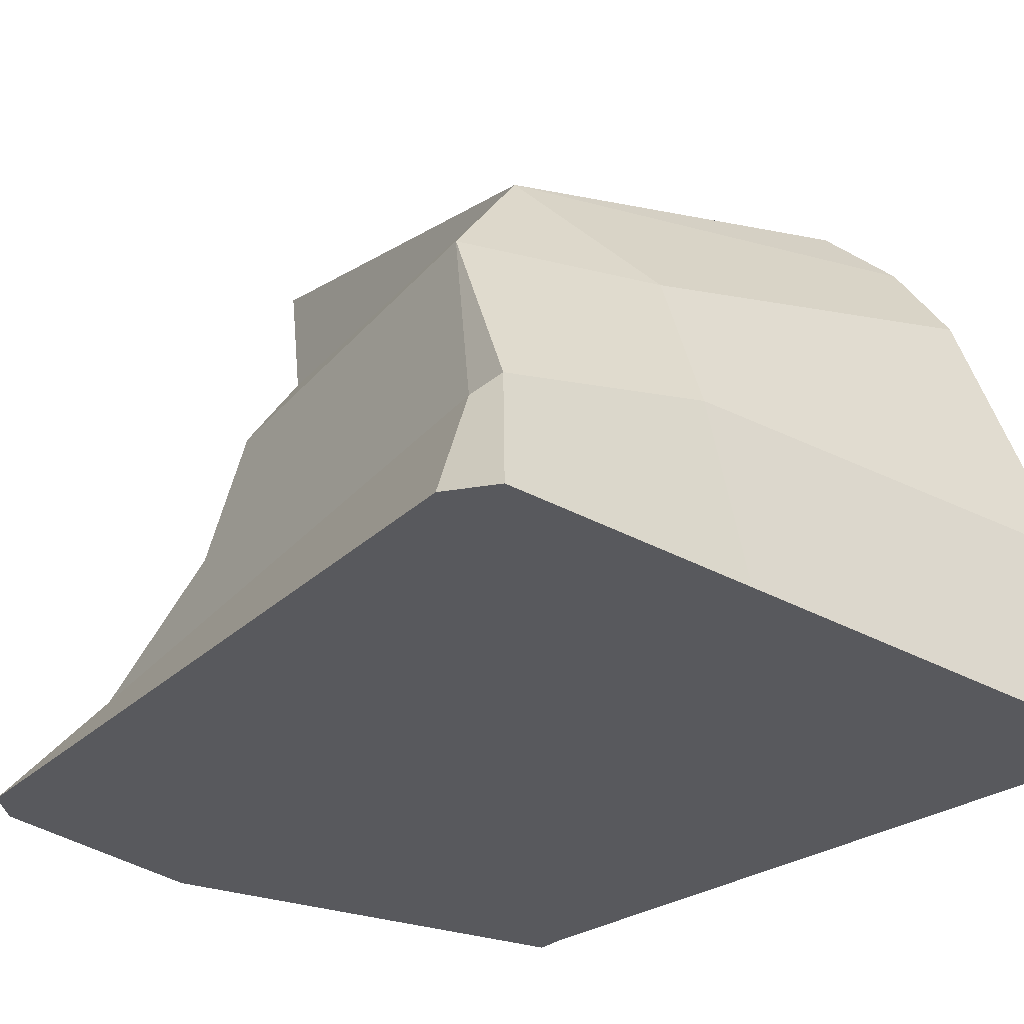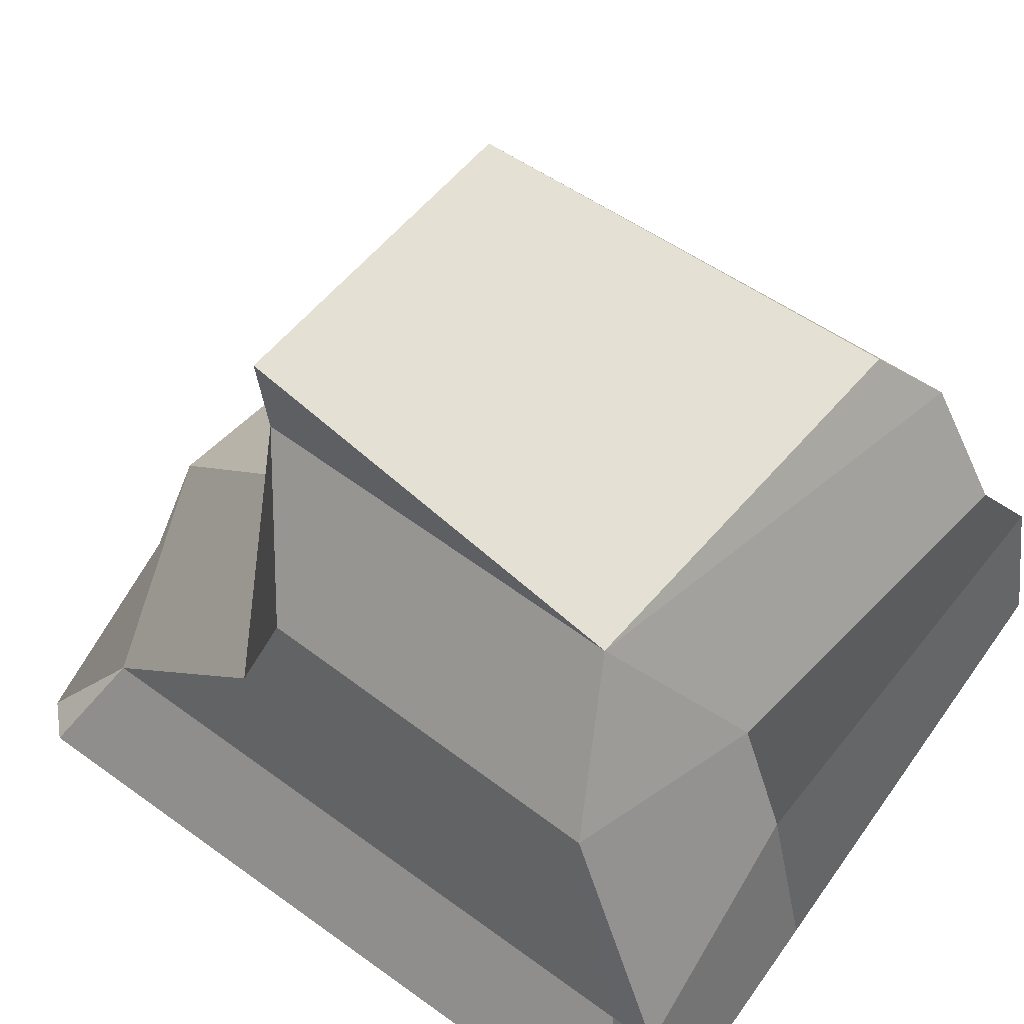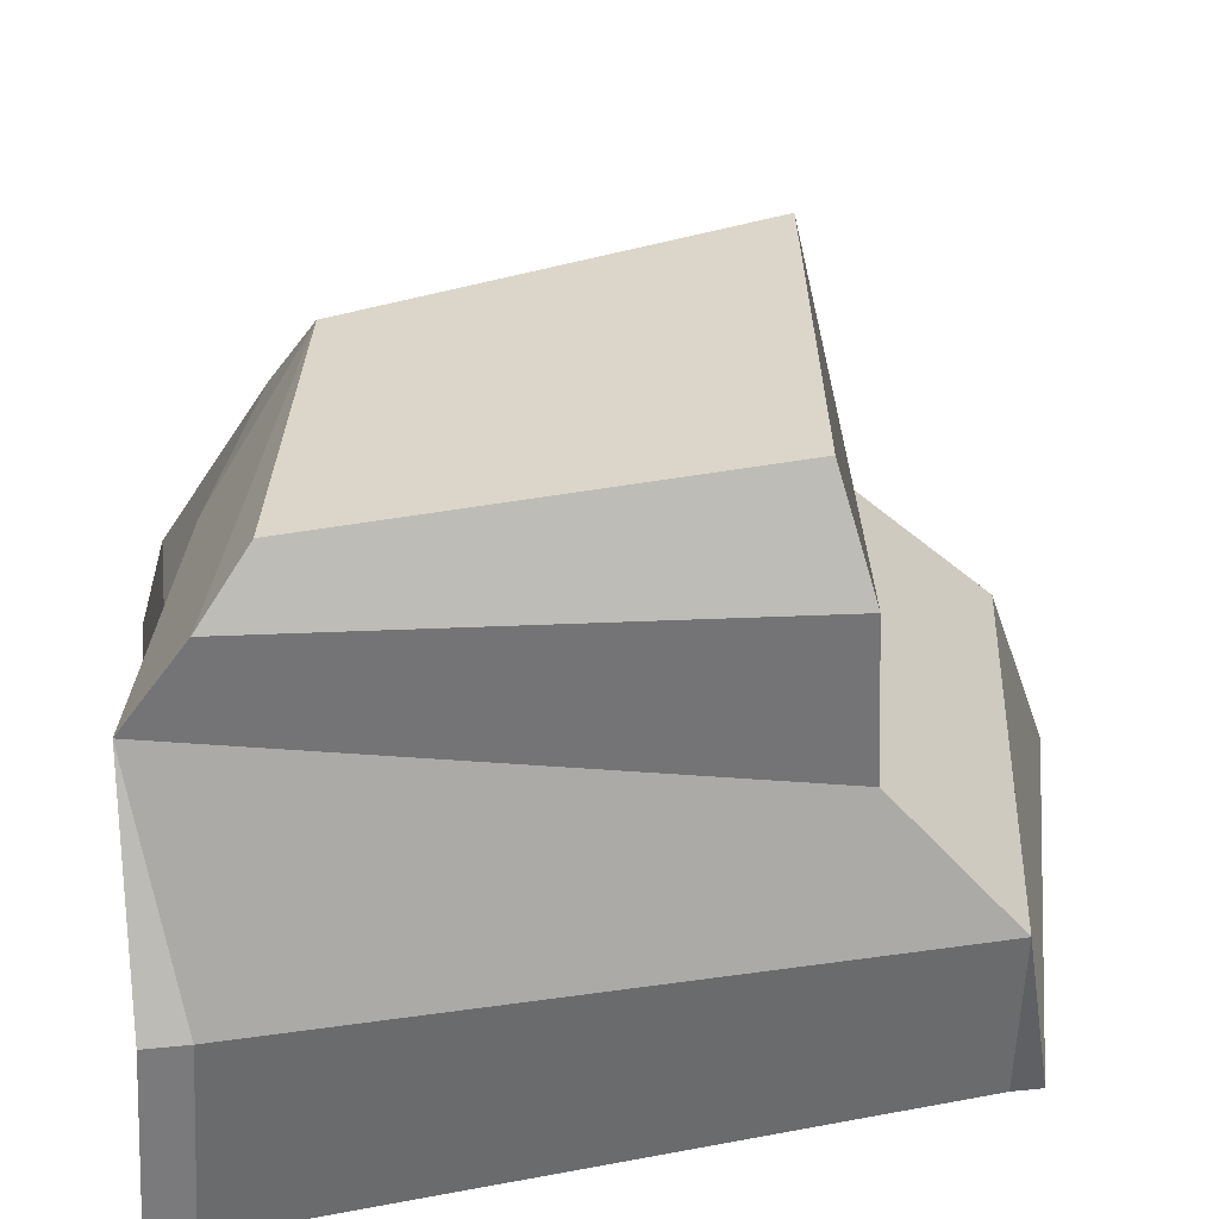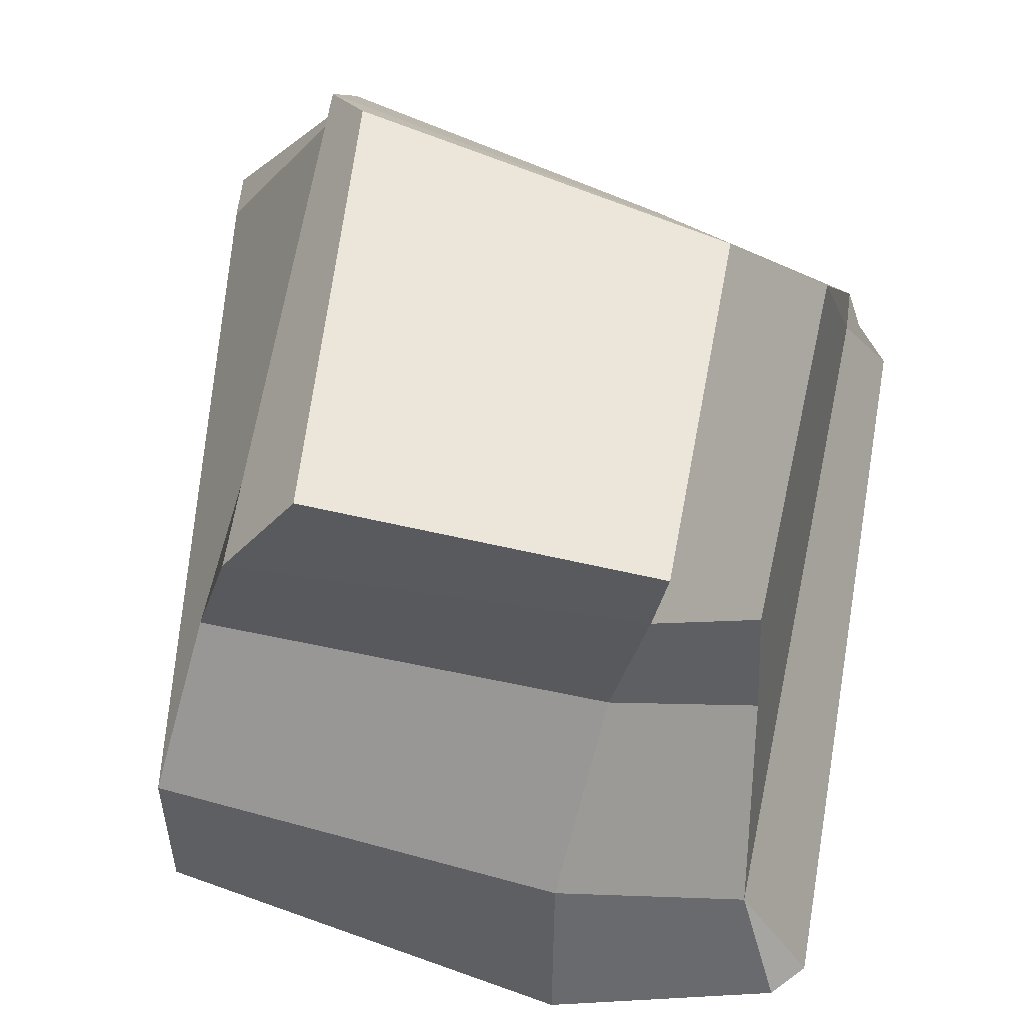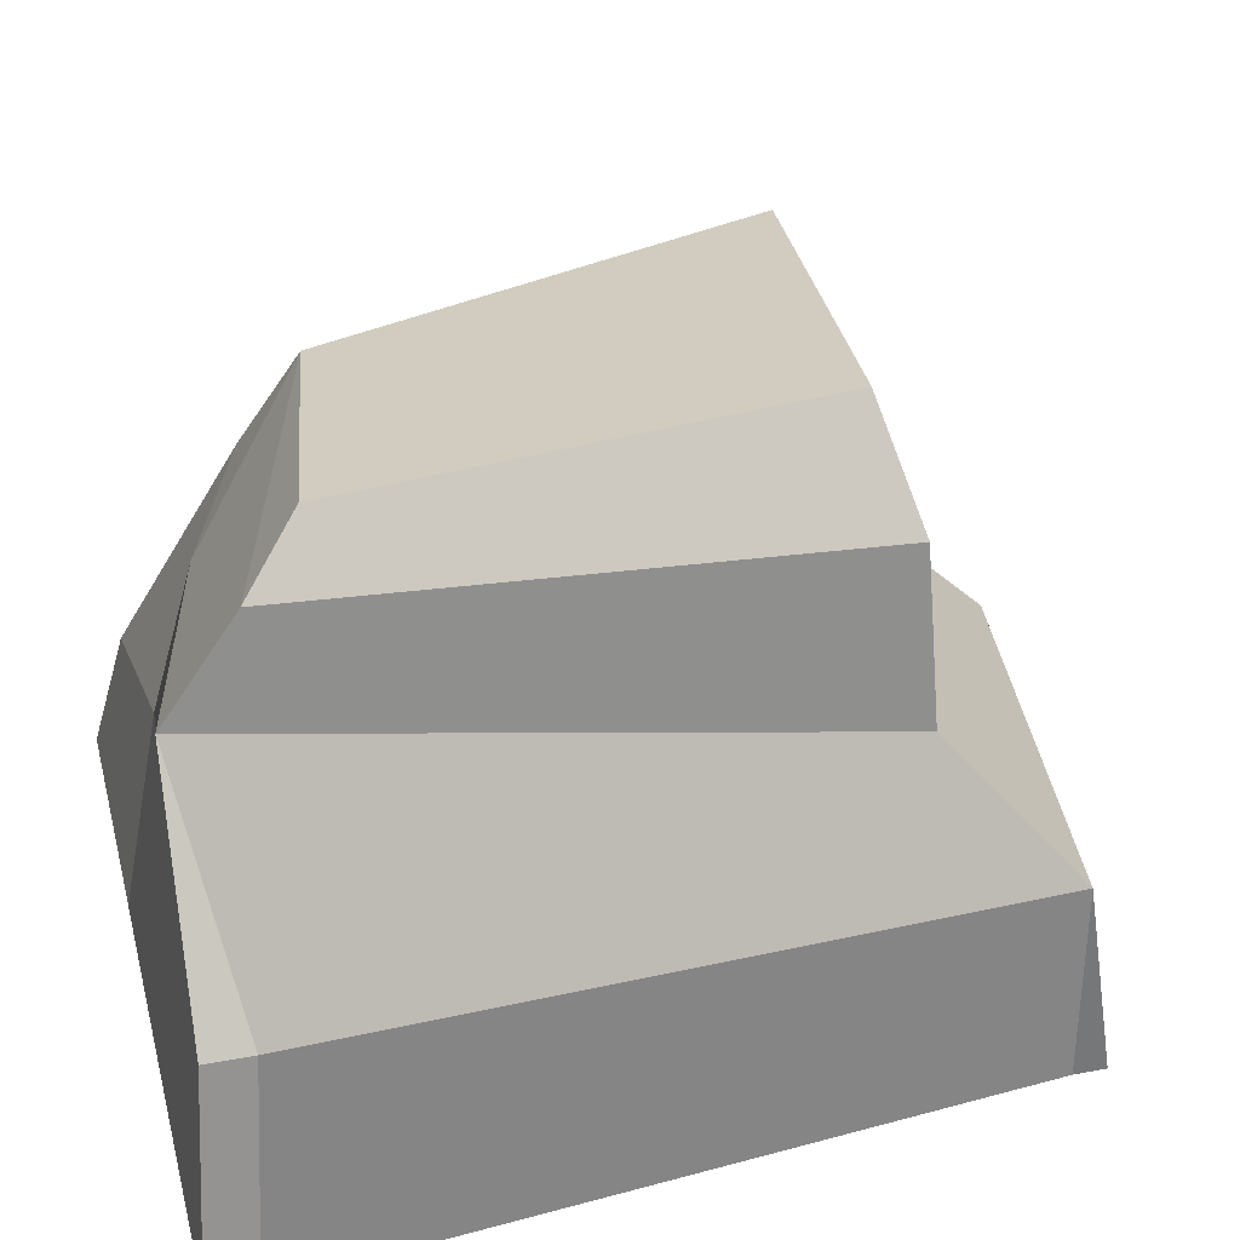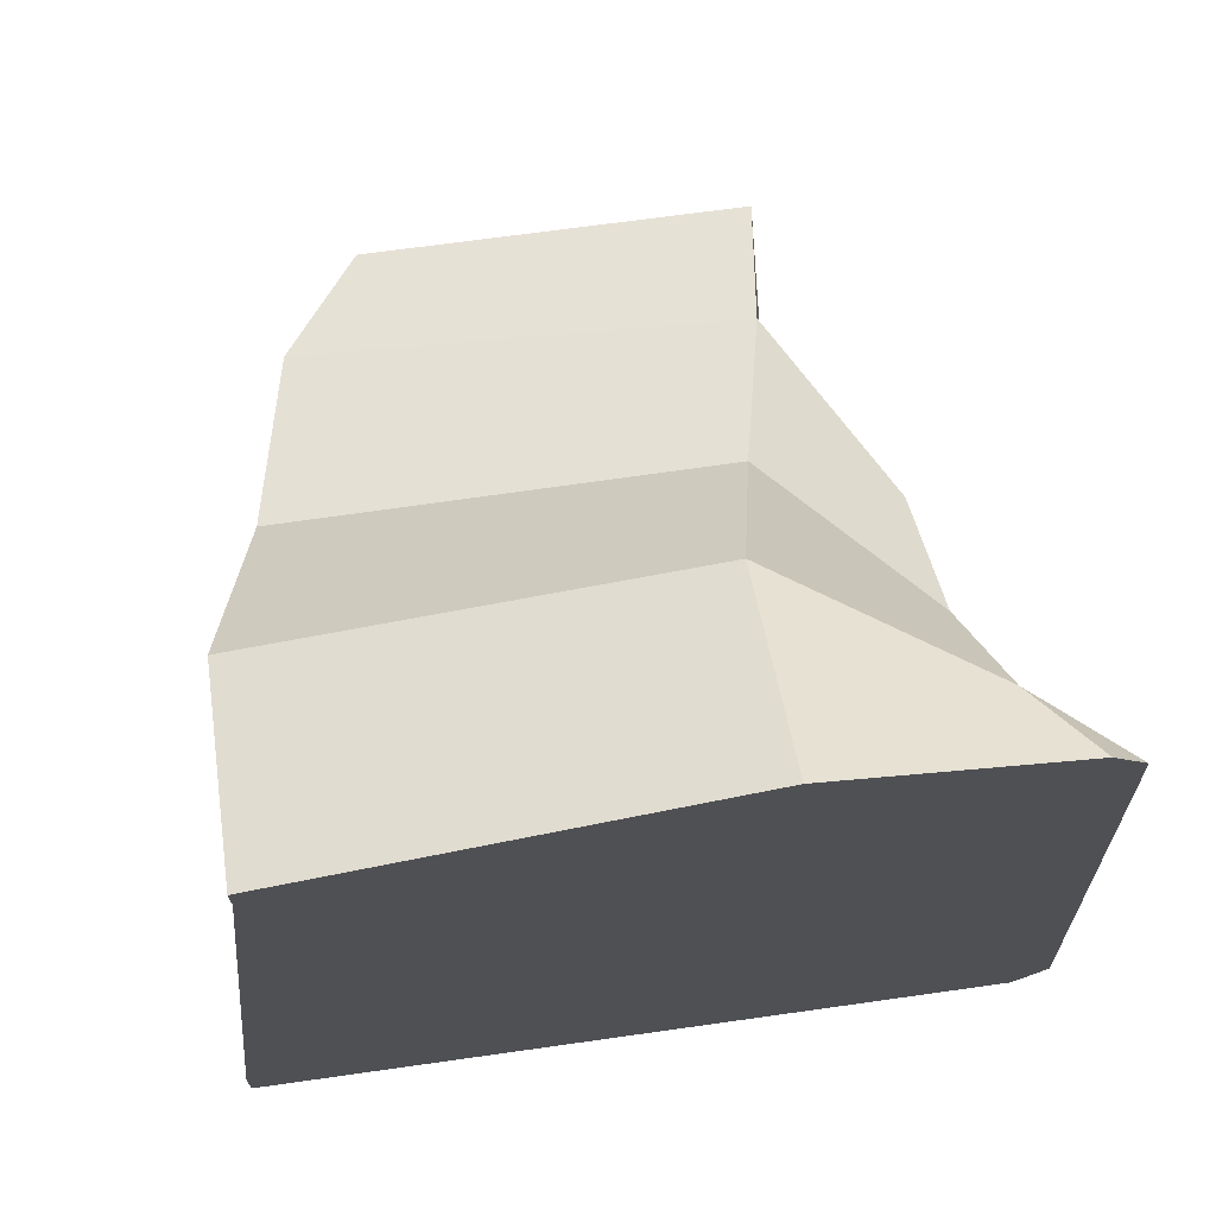
<metadata>
{"format":"obj","ext":"obj","renderer":"f3d","projection":"perspective","resolution":1024,"background":"white","views":[{"elev":-29.9,"azim":140.4,"up":"+Y"},{"elev":54.9,"azim":124.7,"up":"+Y"},{"elev":41.9,"azim":-96.7,"up":"+Y"},{"elev":65.7,"azim":7.4,"up":"+Y"},{"elev":33.2,"azim":-104.4,"up":"+Y"},{"elev":70.8,"azim":-8.0,"up":"+Z"}]}
</metadata>
<code>
o Rock_Moss_3_Cube.020
v -0.4608 -0.002045 -0.2472
v -0.3028 0.4722 -0.2057
v 0.2472 -0.002045 -0.2472
v 0.185 0.3192 -0.1485
v -0.3933 -0.002045 0.3989
v -0.3227 0.4615 0.2787
v 0.2148 -0.002045 0.4447
v 0.1526 0.3047 0.2042
v 0 -0.002045 -0.2472
v 0.08352 0.4541 -0.1027
v -0 -0.002045 0.4848
v 0.05083 0.4433 0.277
v 0.06165 0.5415 0.277
v -0.2571 0.5547 0.2529
v -0.2639 0.5245 -0.1568
v -0.2963 0.3745 -0.2705
v -0 -0.002045 0.514
v 0.2148 -0.002045 0.4739
v 0.01039 0.3196 -0.2098
v 0 -0.002045 -0.2886
v -0.4608 -0.002045 -0.2886
v 0.2472 -0.002045 -0.2886
v 0.224 0.1176 -0.2171
v 0.1747 0.07699 0.4056
v -0.3933 0.1821 0.3989
v -0.00704 0.1821 0.4521
v -0.4286 0.1868 -0.2317
v 0.224 0.1176 -0.2585
v 0.005197 0.1845 -0.2508
v -0.4286 0.1868 -0.2731
v 0.2776 -0.002045 -0.2472
v 0.2451 -0.002045 0.4447
v -0.3933 -0.002045 0.4281
v 0.1637 0.1908 0.2462
v -0.358 0.3218 0.2801
v 0.0219 0.3127 0.3059
f 19 10 4
f 23 24 32 31
f 23 4 8 34 24
f 36 12 6 35
f 9 11 5 1
f 6 12 13 14
f 3 7 11 9
f 25 35 16 27
f 16 2 10 19
f 10 2 15
f 2 6 14 15
f 12 10 13
f 19 4 28 29
f 26 25 33 17
f 3 22 31
f 3 9 20 22
f 16 35 6 2
f 27 16 30
f 9 1 21 20
f 1 27 30 21
f 20 29 28 22
f 21 30 29 20
f 4 23 28
f 18 32 24
f 5 25 27 1
f 7 32 18
f 22 28 23 31
f 5 11 17 33
f 7 3 31 32
f 34 8 12 36
f 25 5 33
f 11 7 18 17
f 24 26 17 18
f 30 16 19 29
f 8 4 10 12
f 13 10 15 14
f 24 34 36 26
f 26 36 35 25

</code>
